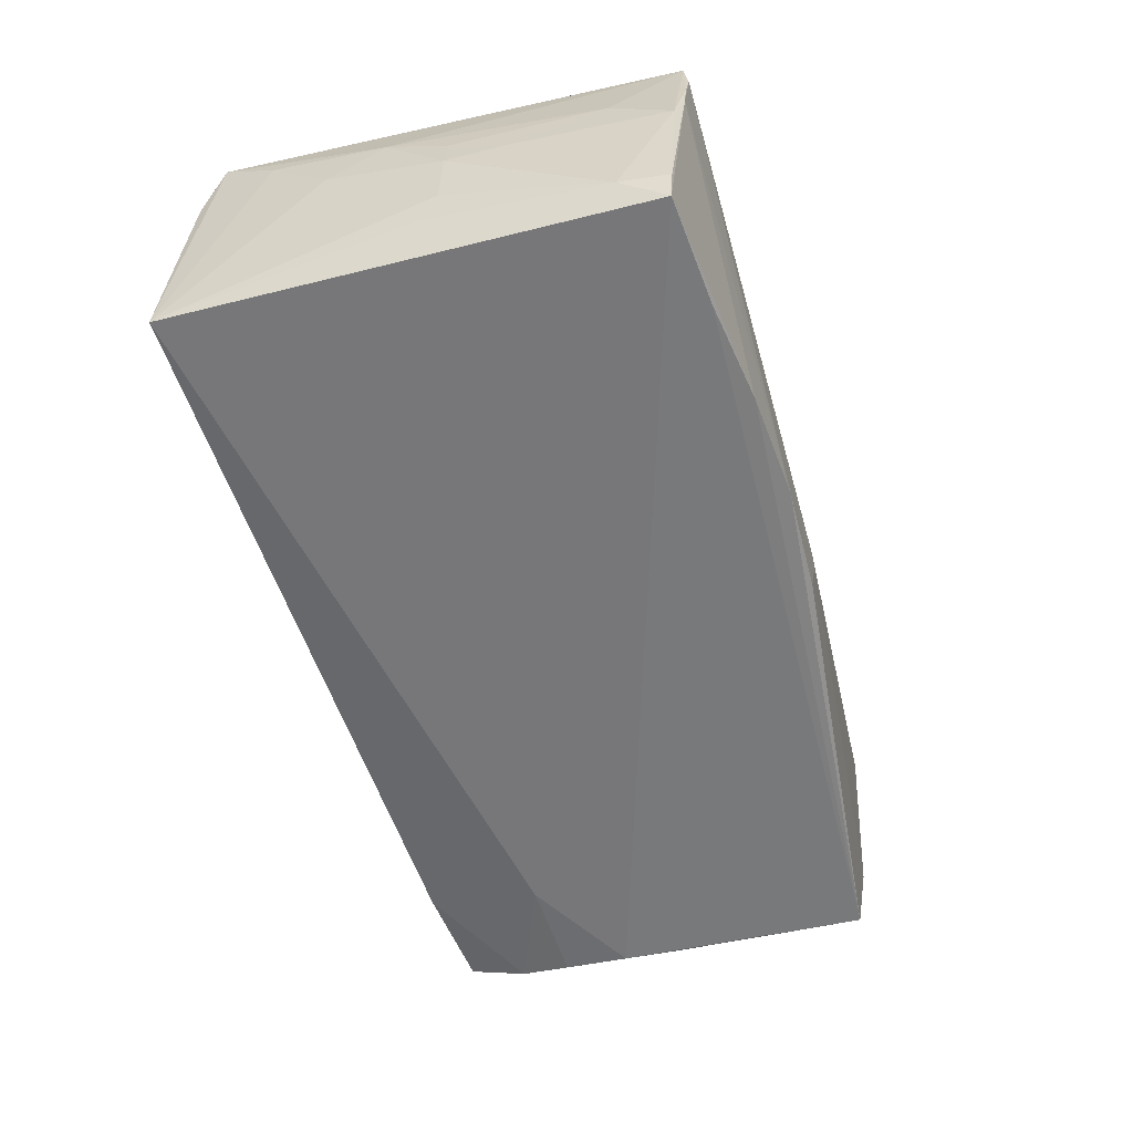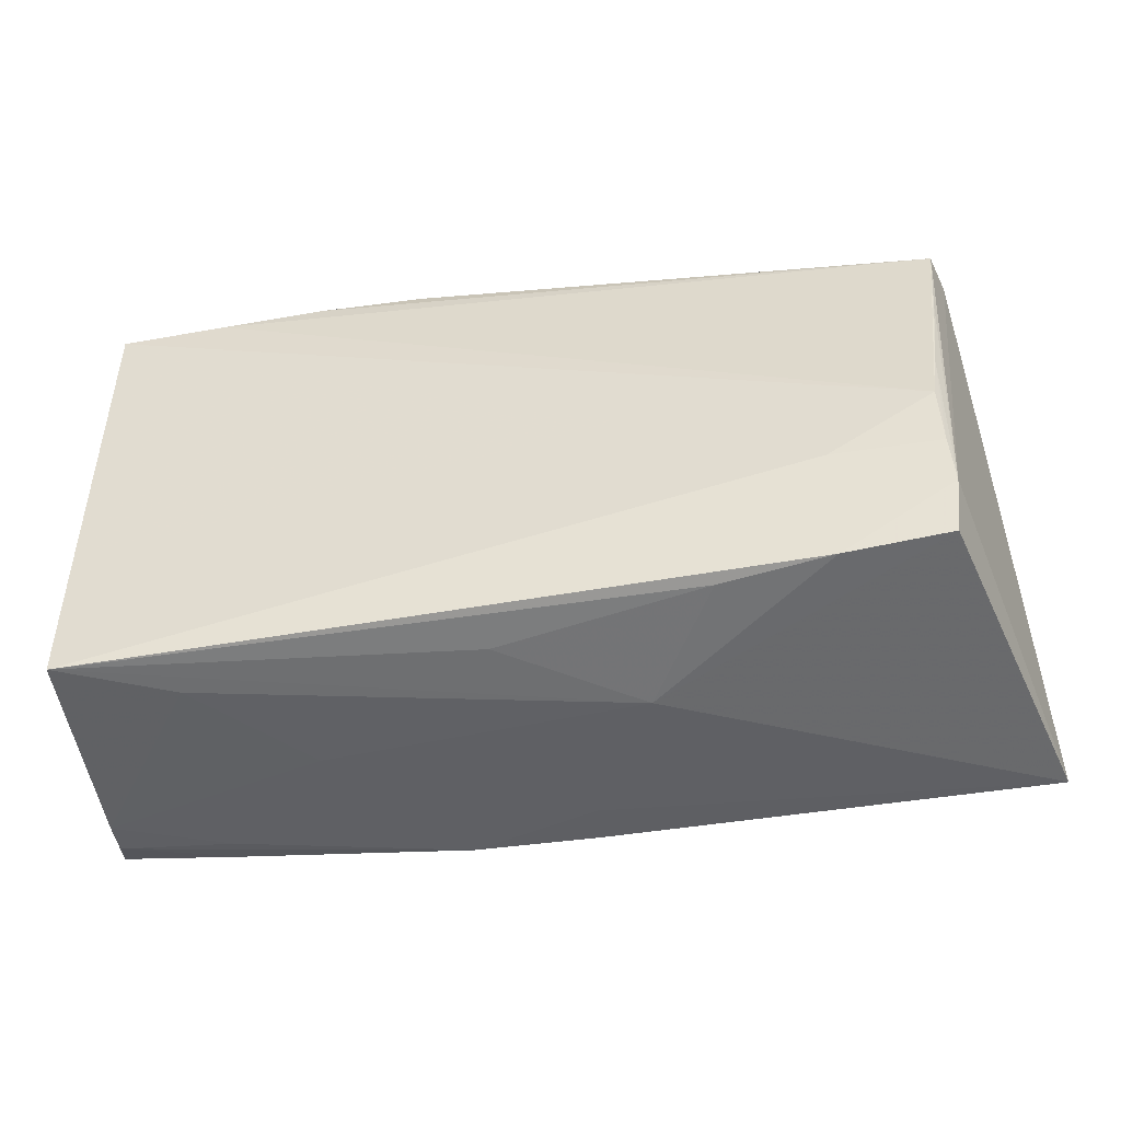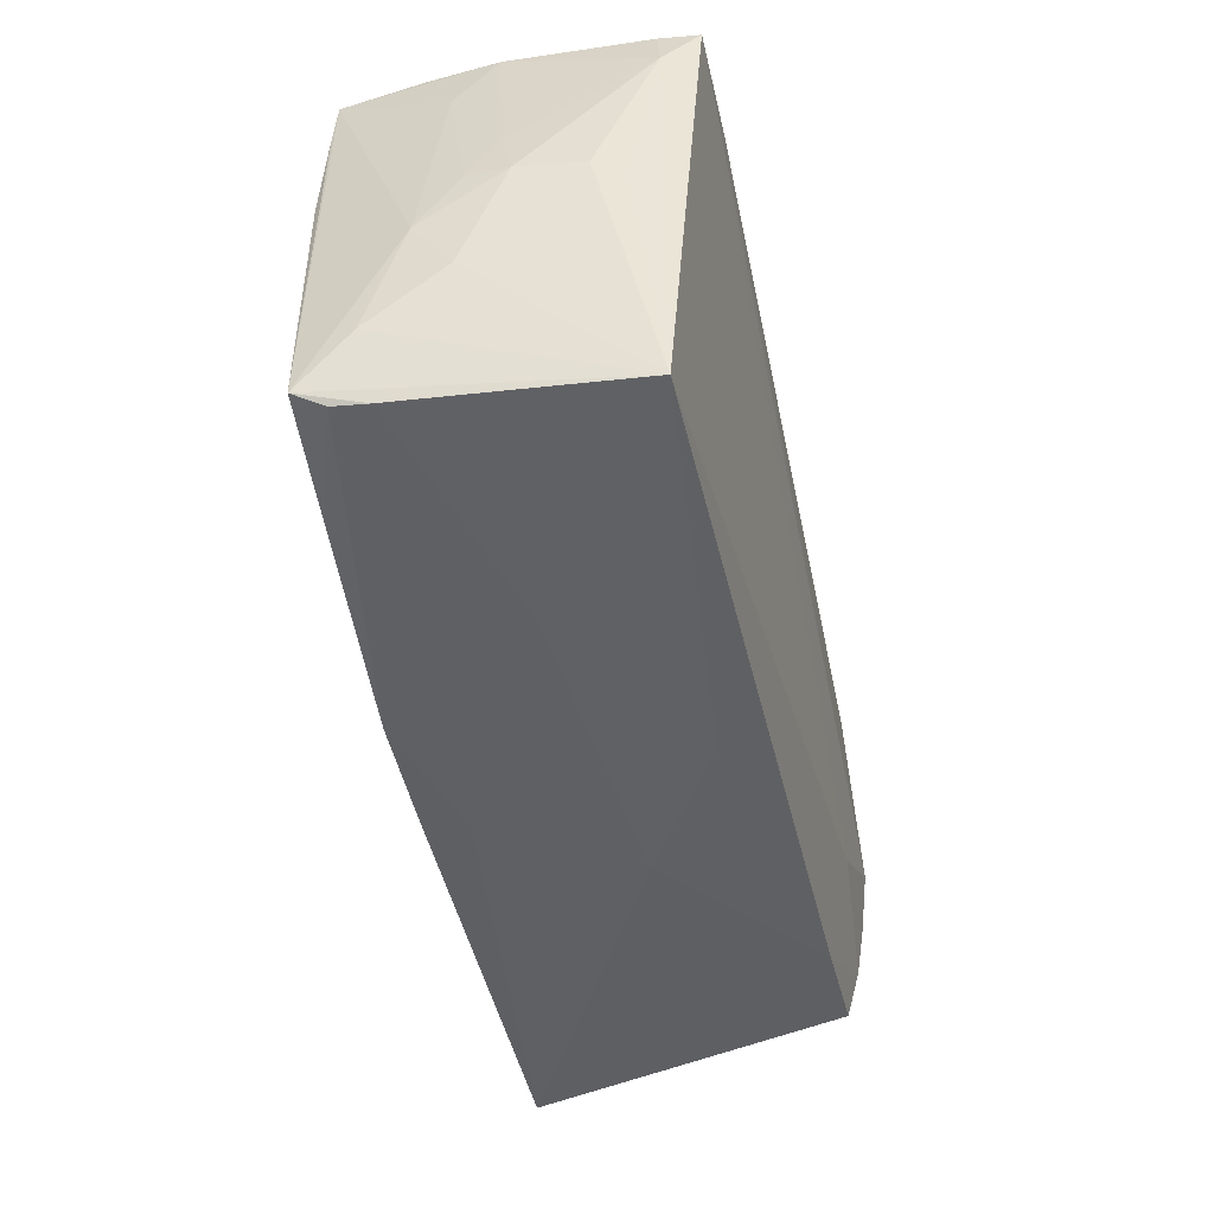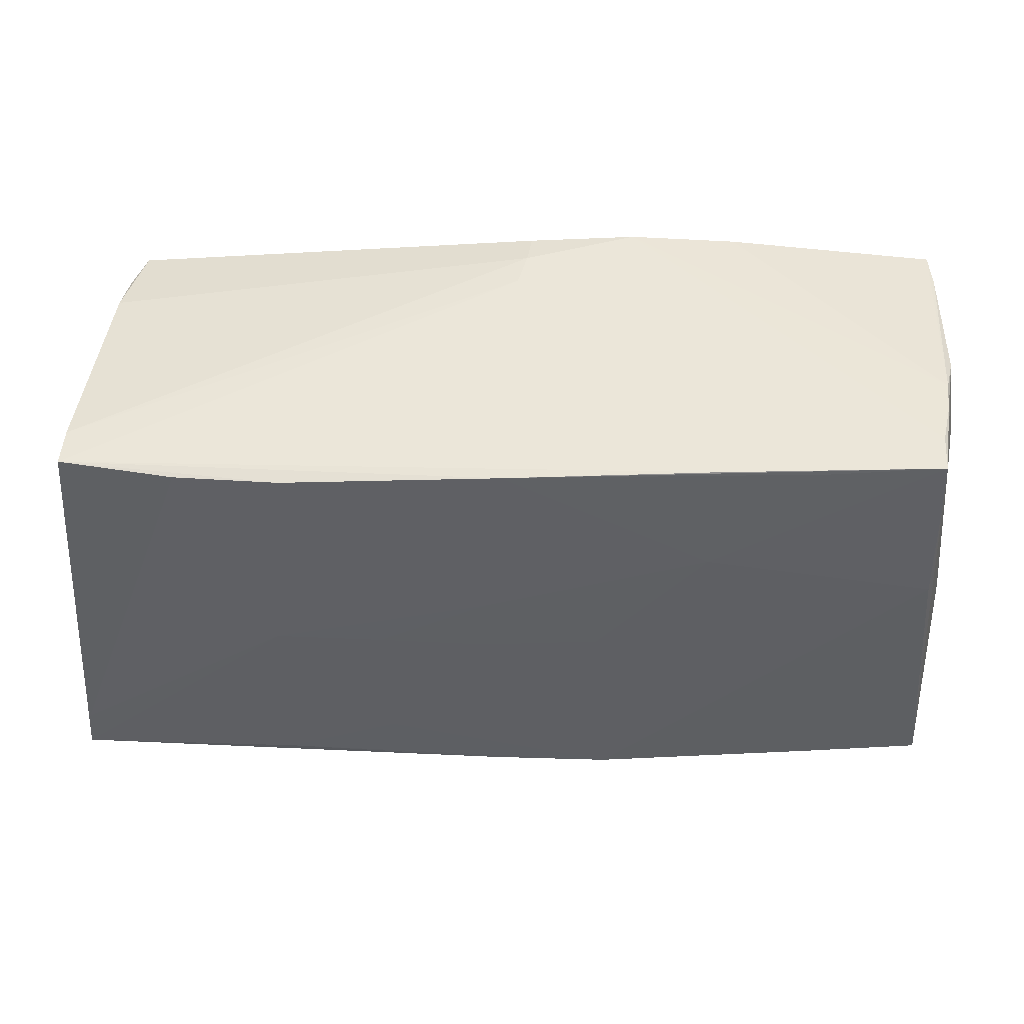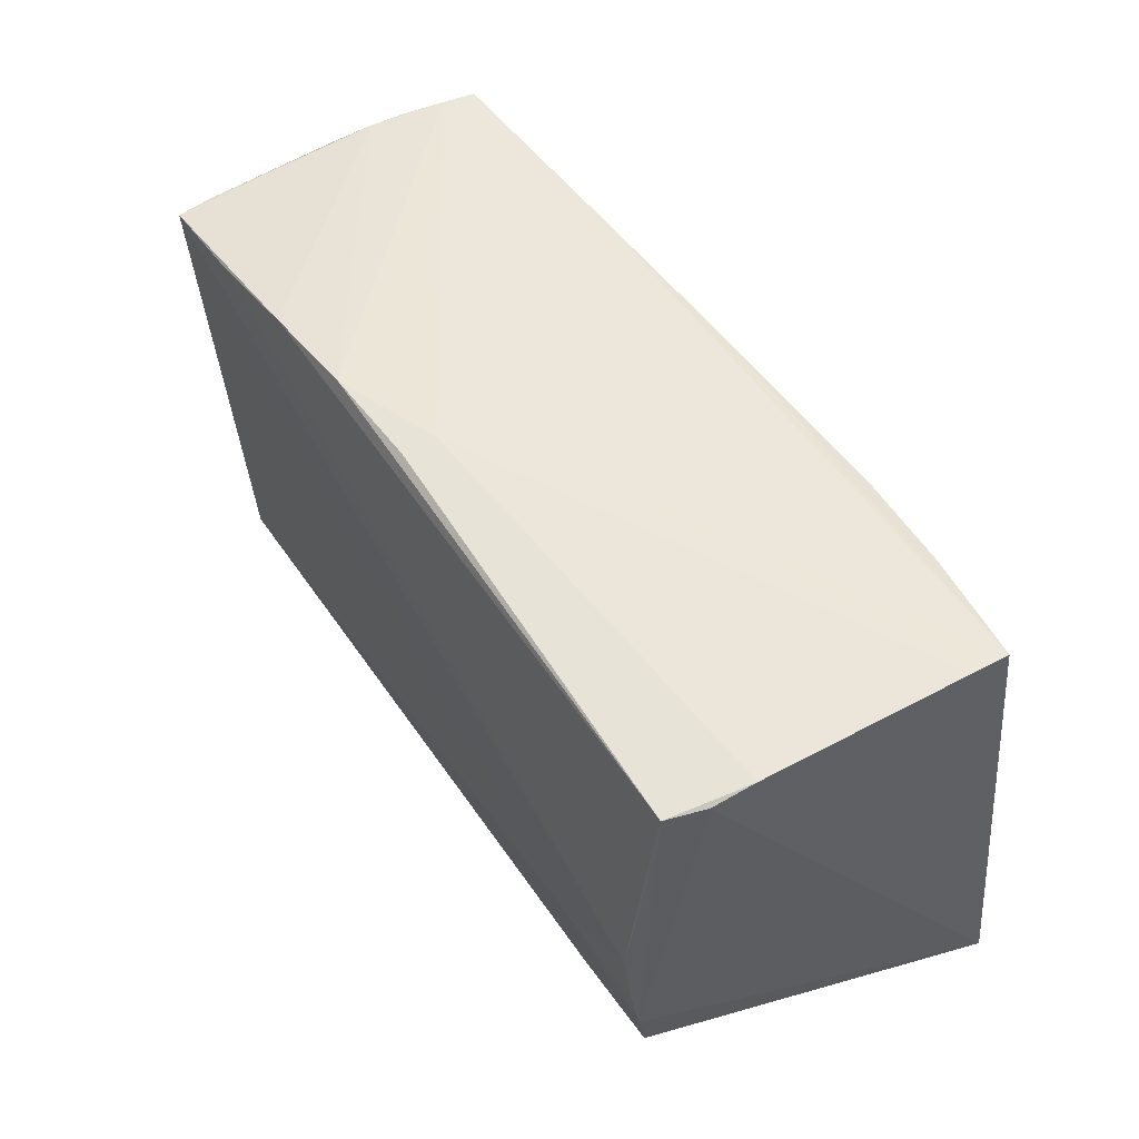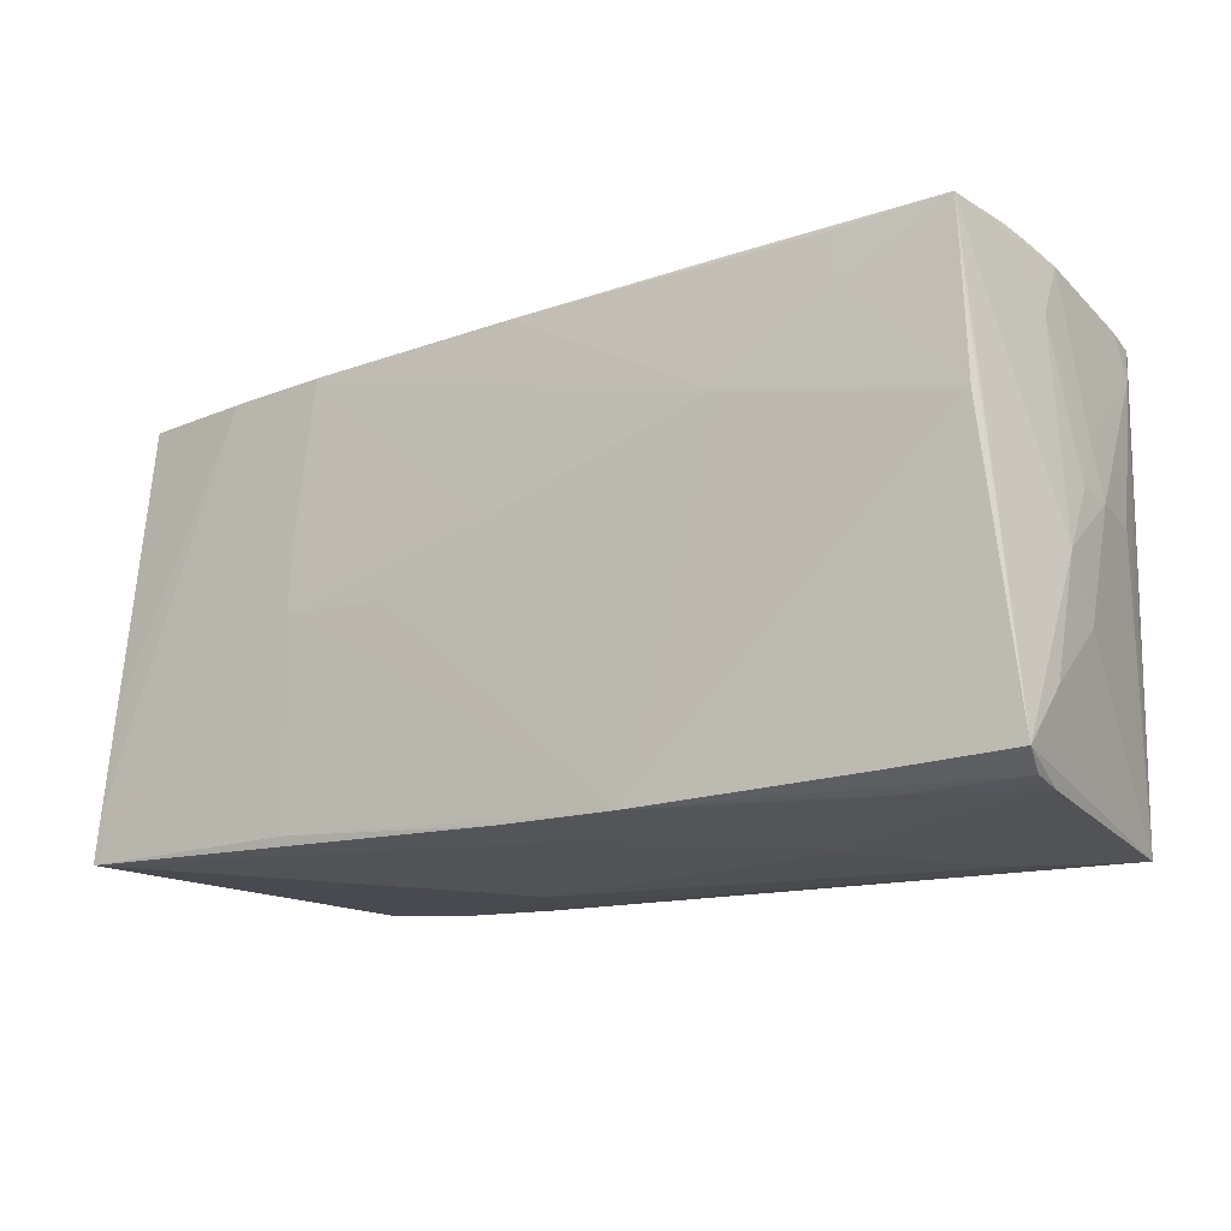
<metadata>
{"format":"obj","ext":"obj","renderer":"f3d","projection":"perspective","resolution":1024,"background":"white","views":[{"elev":-57.6,"azim":107.0,"up":"+Z"},{"elev":-51.4,"azim":-171.1,"up":"+Y"},{"elev":-46.9,"azim":102.7,"up":"+Y"},{"elev":47.5,"azim":2.8,"up":"+Y"},{"elev":49.2,"azim":-122.4,"up":"+Y"},{"elev":-17.0,"azim":33.0,"up":"+Y"}]}
</metadata>
<code>
v 0.03843 0.02957 0.01927
v 0.0556 -0.02815 0.01351
v 0.0568 0.009673 -0.001989
v -0.05596 -0.00829 0.02128
v 0.04078 -0.03108 -0.01246
v 0.05669 0.002649 -0.01104
v -0.01081 -0.0307 -0.002442
v 0.05453 -0.03105 -0.01803
v -0.002339 0.005971 0.02167
v -0.04707 -0.02026 -0.02046
v -0.0151 -0.02002 0.02159
v 0.05317 0.03071 0.008743
v -0.05008 0.02447 -0.02121
v -0.0461 -0.02712 -0.01887
v 0.005925 -0.03046 -0.01293
v 0.05728 0.003453 0.001746
v 0.0546 0.02932 -0.0005683
v 0.0001902 0.03103 -0.01191
v -0.02906 0.007601 0.02229
v -0.01953 -0.02926 -0.01716
v 0.05749 -0.004347 0.006605
v -0.04653 -0.006125 -0.02251
v -0.03317 -0.02839 -0.01872
v 0.05388 0.0278 -0.02251
v 0.02808 0.03024 -0.02201
v 0.0574 -0.01143 0.002012
v -0.001171 -0.02775 0.02091
v -0.0003342 0.02863 0.02087
v 0.05719 -0.01917 0.0111
v 0.05585 6.393e-05 -0.01453
v -0.05685 -0.02058 0.02185
v -0.03337 -0.0144 -0.02166
v -0.05152 0.02466 -0.0163
v -0.03953 0.02708 0.02116
v 0.01364 -0.02784 0.02062
v 0.0525 0.02383 0.01876
v -0.02914 -0.000698 0.02251
v -0.05204 0.02574 -0.01105
v 0.001625 0.03051 -0.02058
v 0.04189 -0.02689 0.01838
v 0.05525 0.02187 0.004477
v -0.05749 -0.02615 0.02187
v -0.05368 0.02716 0.01932
v -0.002018 -0.02867 0.01544
v -0.05359 0.02726 0.01447
v 0.05356 0.03051 0.004349
v 0.04183 -0.02855 0.01434
v -0.002515 -0.001901 0.02165
v 0.02515 0.0148 0.02069
v 0.01482 0.03108 -0.02133
v 0.02798 -0.03041 0.0007893
v 0.05653 -0.02625 0.0172
v 0.04072 0.02867 -0.02249
v -0.01586 -0.001193 0.02211
v -0.04895 0.01277 -0.02155
v -0.02681 0.02741 0.02176
v 0.0119 -0.001085 0.0211
v 0.05311 0.009236 0.01904
v -0.02935 -0.02586 0.02168
v 0.05526 0.02234 -0.01816
v -0.04668 -0.0141 -0.02154
v -0.04744 0.0003318 -0.02219
v 0.0391 0.02307 0.01965
v 0.05426 0.02819 -0.01771
v 0.001193 0.03108 -0.01637
v 0.05747 0.003209 -0.00327
v 0.0521 0.03059 0.0186
v 0.05558 -0.02885 0.009245
v 0.02524 0.02973 0.0197
v 0.05212 0.03108 0.01409
f 21 67 52
f 42 10 14
f 23 10 8
f 23 14 10
f 41 67 21
f 29 52 8
f 8 26 29
f 21 52 29
f 29 26 21
f 21 26 66
f 42 44 27
f 8 52 68
f 45 43 18
f 45 38 42
f 42 43 45
f 7 44 42
f 42 14 7
f 14 23 7
f 8 10 32
f 8 32 24
f 24 32 22
f 16 41 21
f 21 66 16
f 35 27 44
f 57 35 49
f 49 35 58
f 34 56 43
f 8 7 15
f 8 68 5
f 5 7 8
f 44 7 51
f 51 5 68
f 7 5 51
f 61 32 10
f 22 32 61
f 42 38 33
f 38 13 33
f 33 10 42
f 33 13 10
f 8 24 60
f 41 16 3
f 3 16 66
f 66 60 3
f 42 27 59
f 27 35 59
f 59 35 11
f 11 35 37
f 37 59 11
f 42 59 37
f 2 68 52
f 63 49 58
f 43 56 28
f 28 69 43
f 56 49 28
f 49 63 28
f 67 69 28
f 4 43 42
f 4 34 43
f 20 7 23
f 20 15 7
f 20 23 8
f 8 15 20
f 47 35 44
f 44 51 47
f 47 51 68
f 68 2 47
f 47 2 35
f 62 13 22
f 22 61 62
f 62 61 10
f 6 60 66
f 6 26 8
f 6 66 26
f 41 3 17
f 17 3 60
f 46 12 17
f 67 41 17
f 17 12 67
f 57 49 48
f 48 35 57
f 9 49 56
f 56 37 9
f 9 48 49
f 56 34 19
f 19 37 56
f 40 2 52
f 35 2 40
f 52 58 40
f 58 35 40
f 67 63 36
f 36 63 58
f 36 52 67
f 36 58 52
f 1 63 67
f 67 28 1
f 1 28 63
f 31 4 42
f 34 4 31
f 31 19 34
f 42 37 31
f 37 19 31
f 10 13 55
f 55 62 10
f 13 62 55
f 8 60 30
f 30 6 8
f 60 6 30
f 25 46 24
f 25 50 46
f 13 50 25
f 65 13 38
f 65 45 18
f 38 45 65
f 70 12 46
f 46 50 70
f 50 65 70
f 70 65 18
f 67 12 70
f 70 69 67
f 18 43 70
f 43 69 70
f 24 46 64
f 46 17 64
f 64 60 24
f 64 17 60
f 54 9 37
f 48 9 54
f 54 37 35
f 35 48 54
f 13 25 53
f 53 25 24
f 22 13 53
f 53 24 22
f 39 50 13
f 13 65 39
f 39 65 50

</code>
